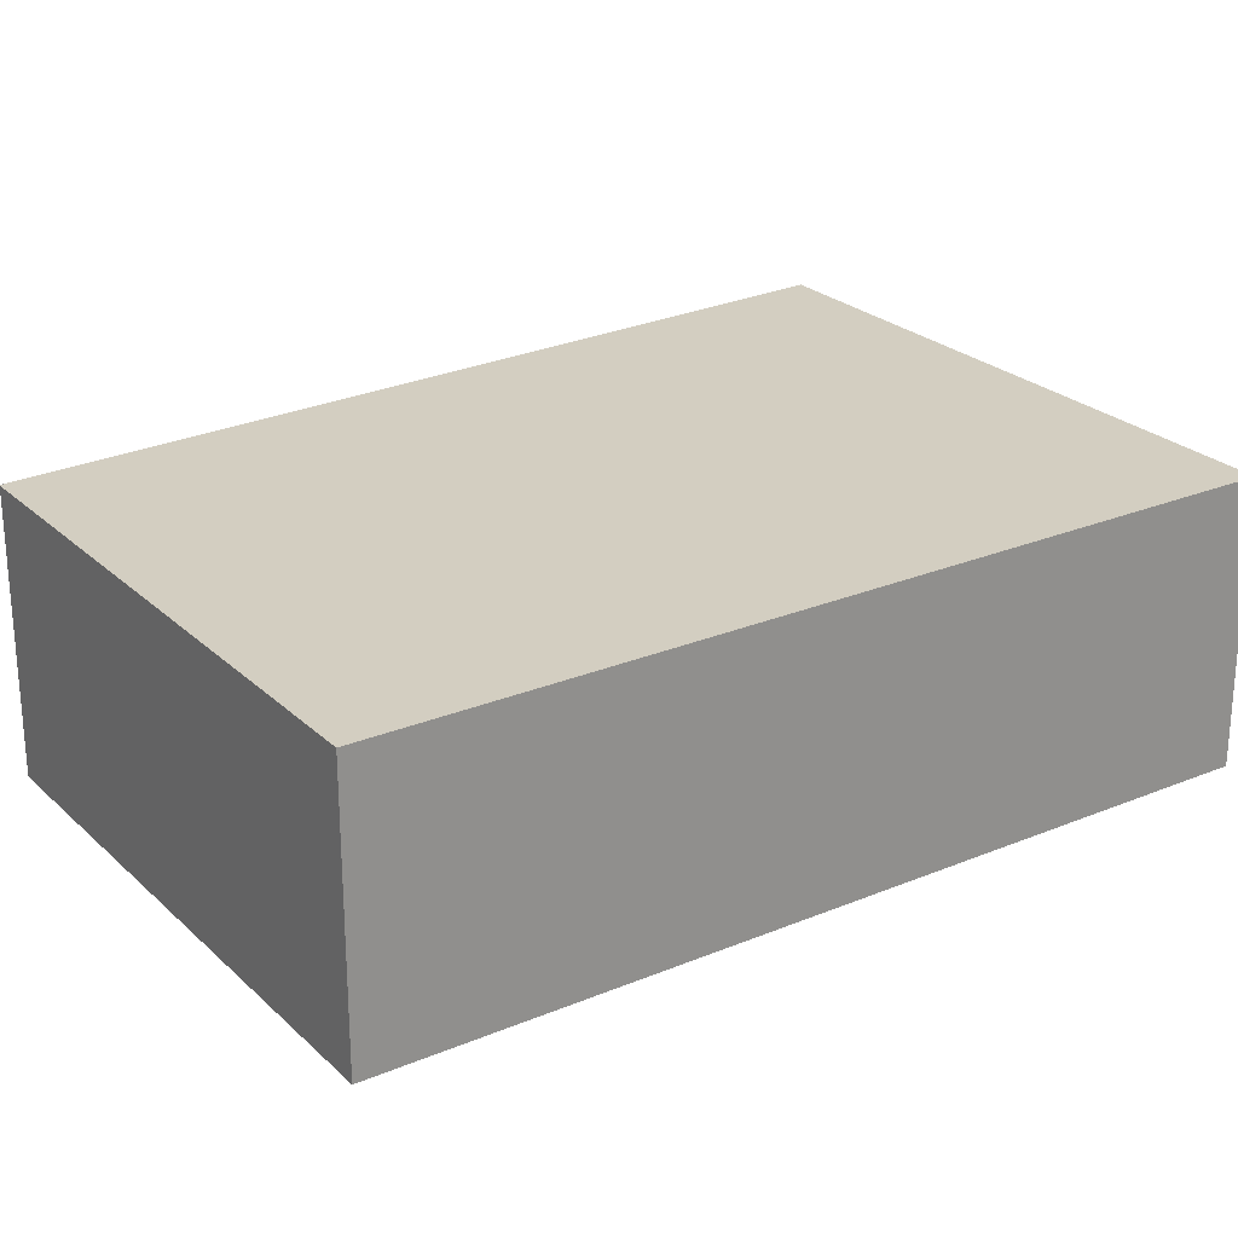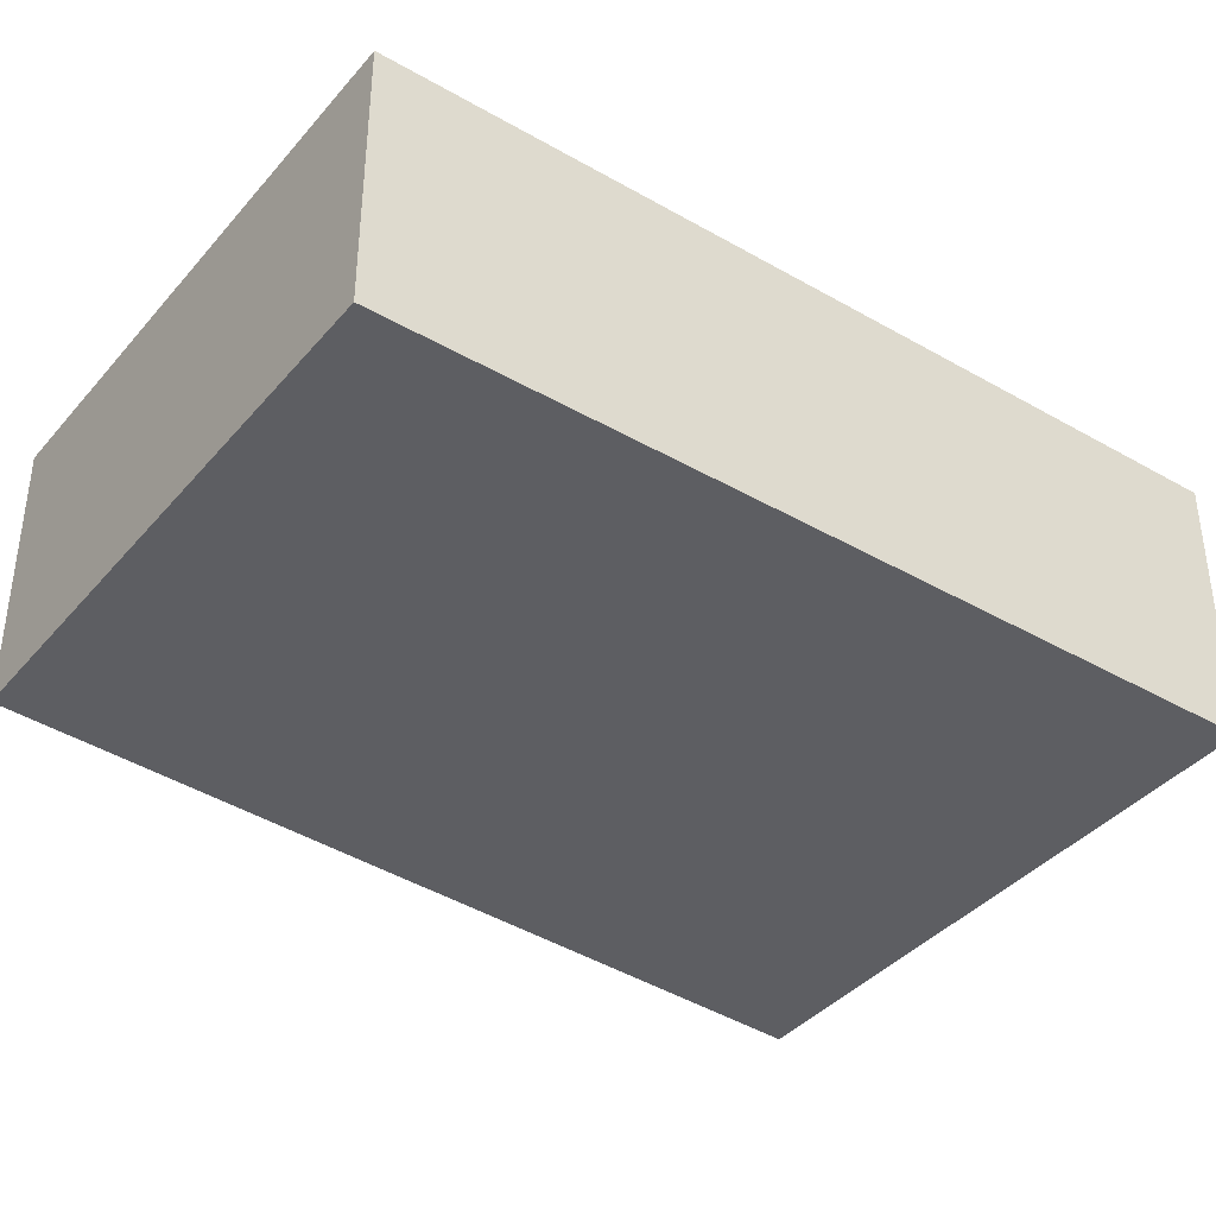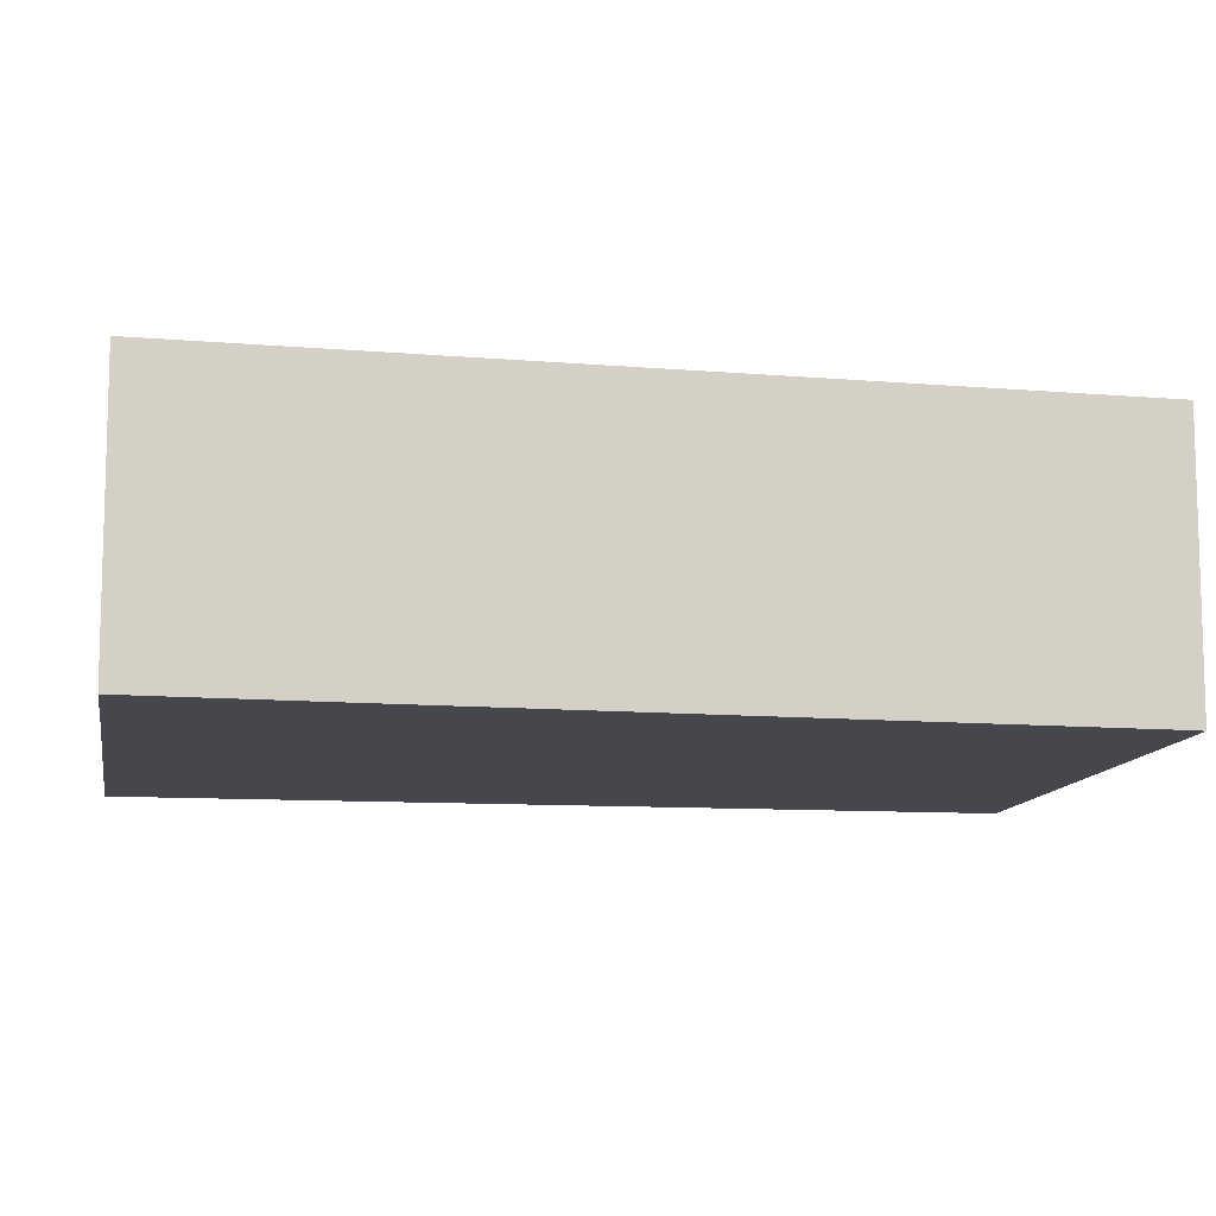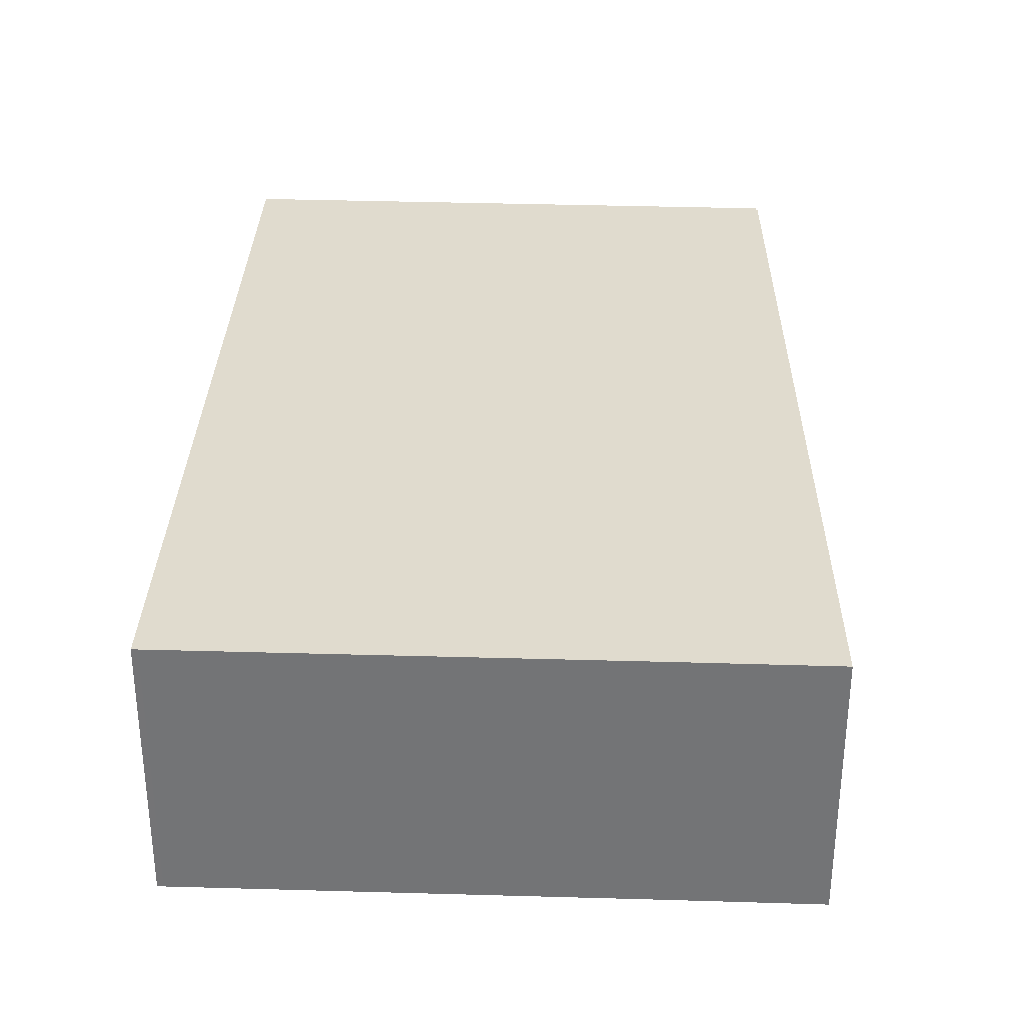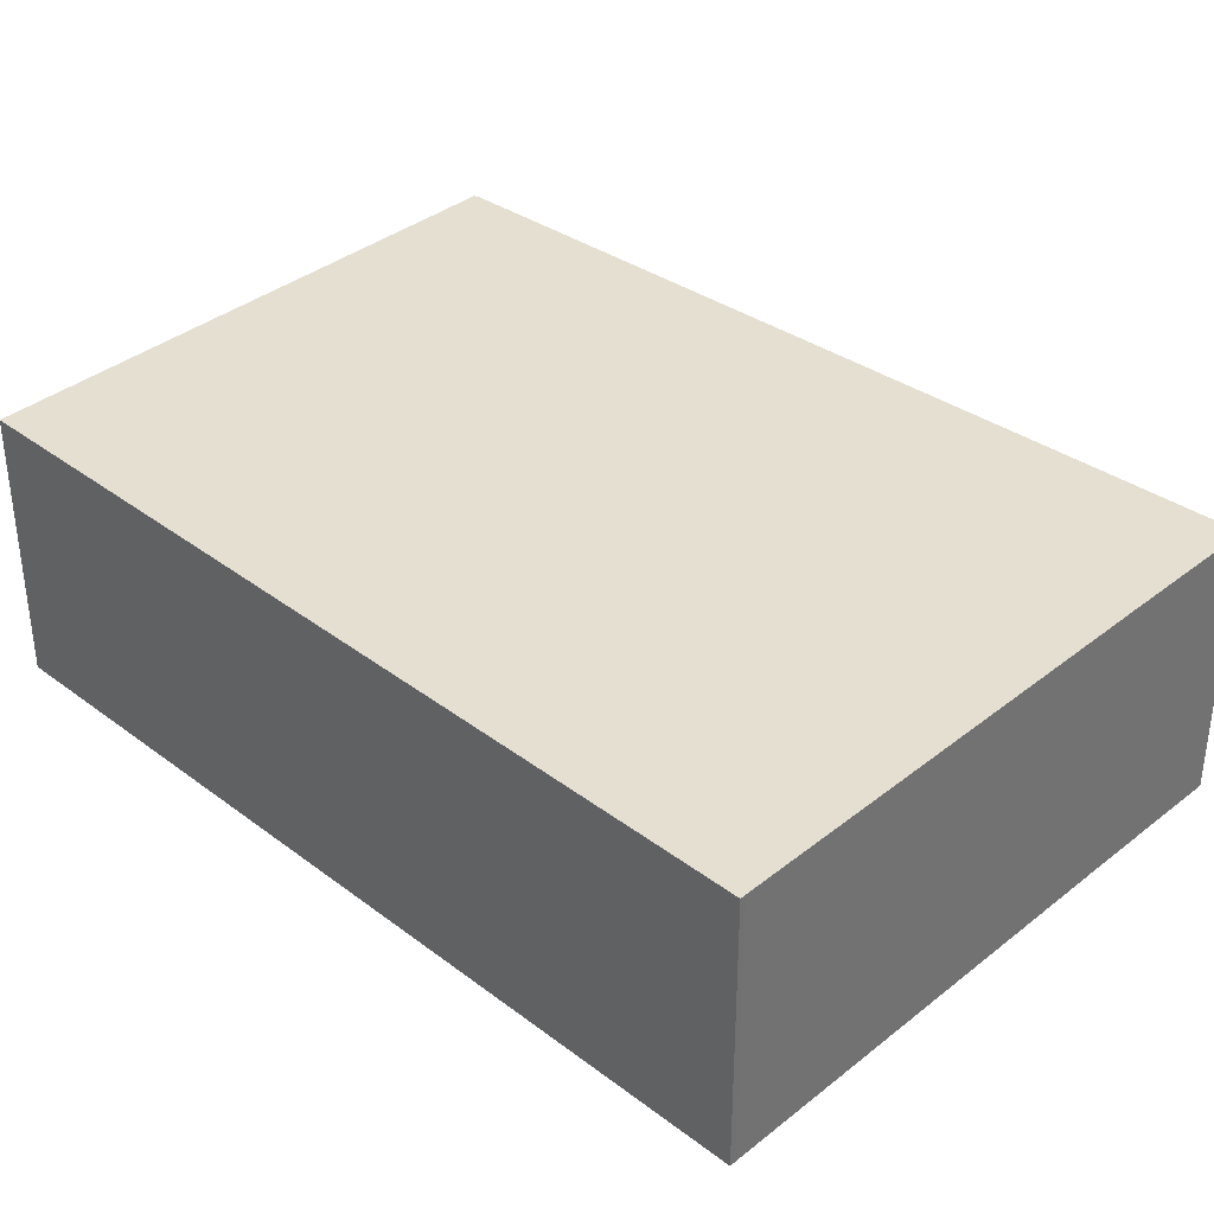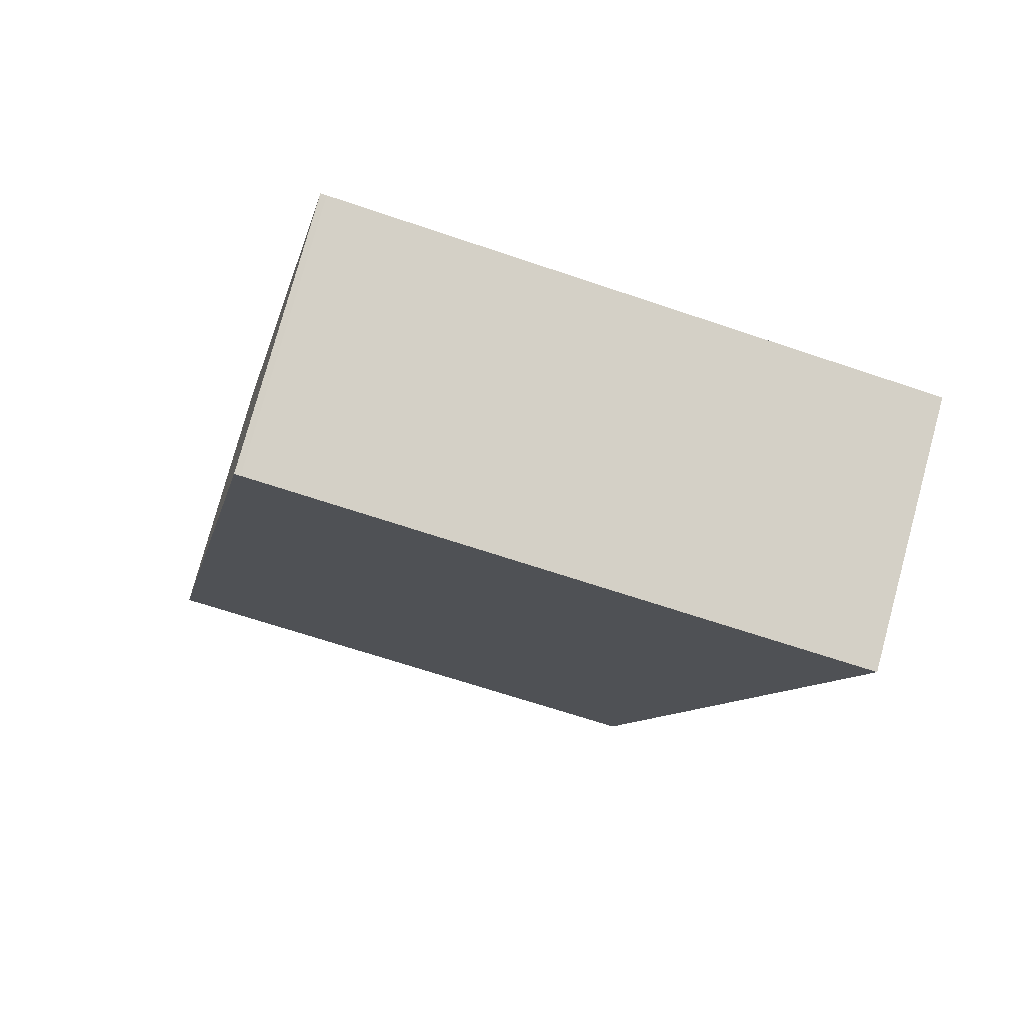
<metadata>
{"format":"obj","ext":"obj","renderer":"f3d","projection":"perspective","resolution":1024,"background":"white","views":[{"elev":24.9,"azim":-113.0,"up":"+Y"},{"elev":-39.3,"azim":-114.5,"up":"+Y"},{"elev":-10.9,"azim":92.0,"up":"+Y"},{"elev":33.6,"azim":13.8,"up":"+Y"},{"elev":36.7,"azim":-34.3,"up":"+Y"},{"elev":77.3,"azim":15.2,"up":"+Z"}]}
</metadata>
<code>
v  6.669 2.48 5.236
v  6.954 2.48 6.683
v  7.031 2.48 6.668
v  5.716 2.48 6.932
v  5.096 2.48 -0.988
v  5.083 2.48 -0.985
v  5.075 2.48 -1.016
v  0 2.48 1.519e-16
v  1.587 2.48 7.778
v  1.534 2.48 7.79
v  5.075 6.221e-17 -1.016
v  0 0 0
v  5.083 6.031e-17 -0.985
v  5.096 6.05e-17 -0.988
v  6.669 -3.206e-16 5.236
v  7.031 -4.083e-16 6.668
v  1.534 -4.77e-16 7.79
v  1.587 -4.763e-16 7.778
v  5.716 -4.245e-16 6.932
v  6.954 -4.092e-16 6.683
g defaultobject
f 1 2 3
f 2 1 4
f 4 1 5
f 4 5 6
f 4 6 7
f 4 7 8
f 4 8 9
f 9 8 10
f 11 8 7
f 8 11 12
f 13 7 6
f 7 13 11
f 1 14 5
f 14 1 15
f 15 1 3
f 15 3 16
f 12 10 8
f 10 12 17
f 17 9 10
f 9 17 18
f 18 4 9
f 4 18 19
f 4 19 2
f 2 19 20
f 2 20 3
f 3 20 16
f 11 17 12
f 17 11 13
f 17 13 14
f 17 14 15
f 17 15 18
f 18 15 19
f 19 15 20
f 20 15 16

</code>
